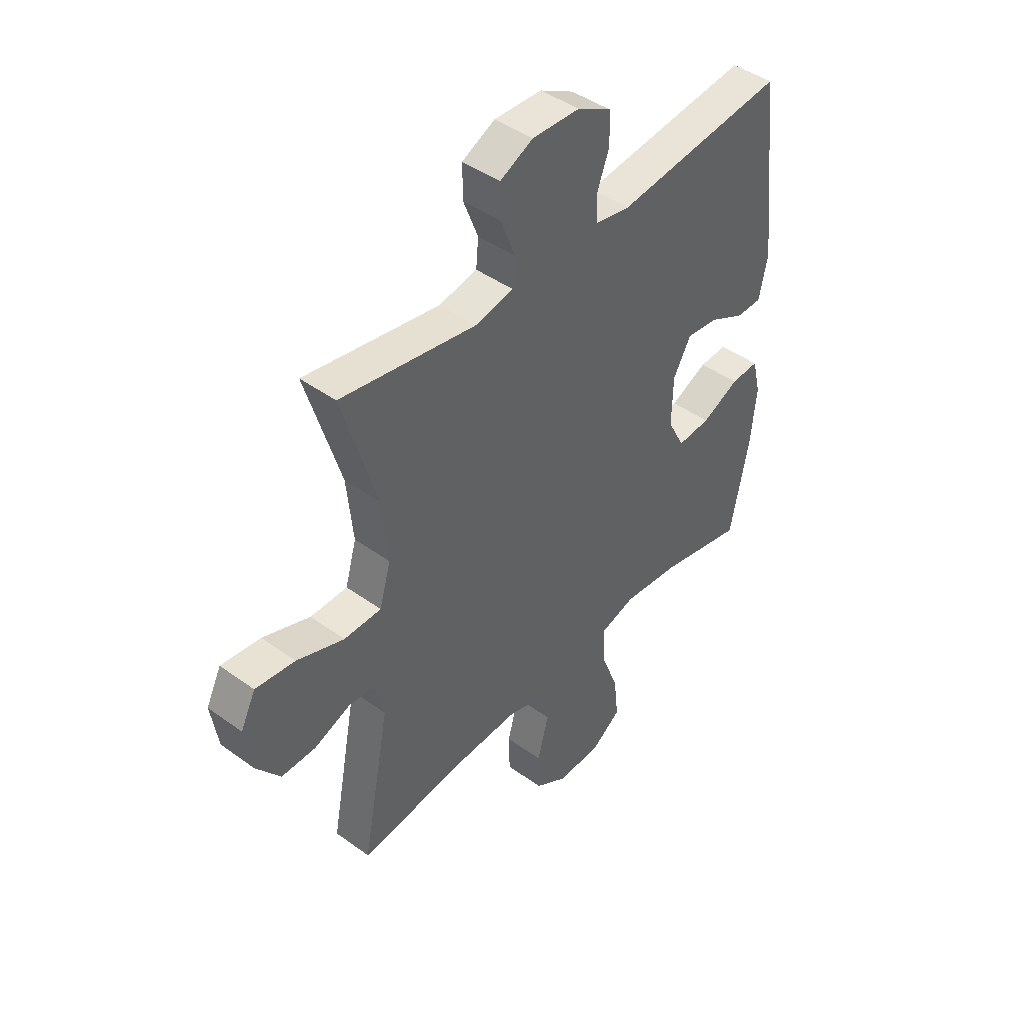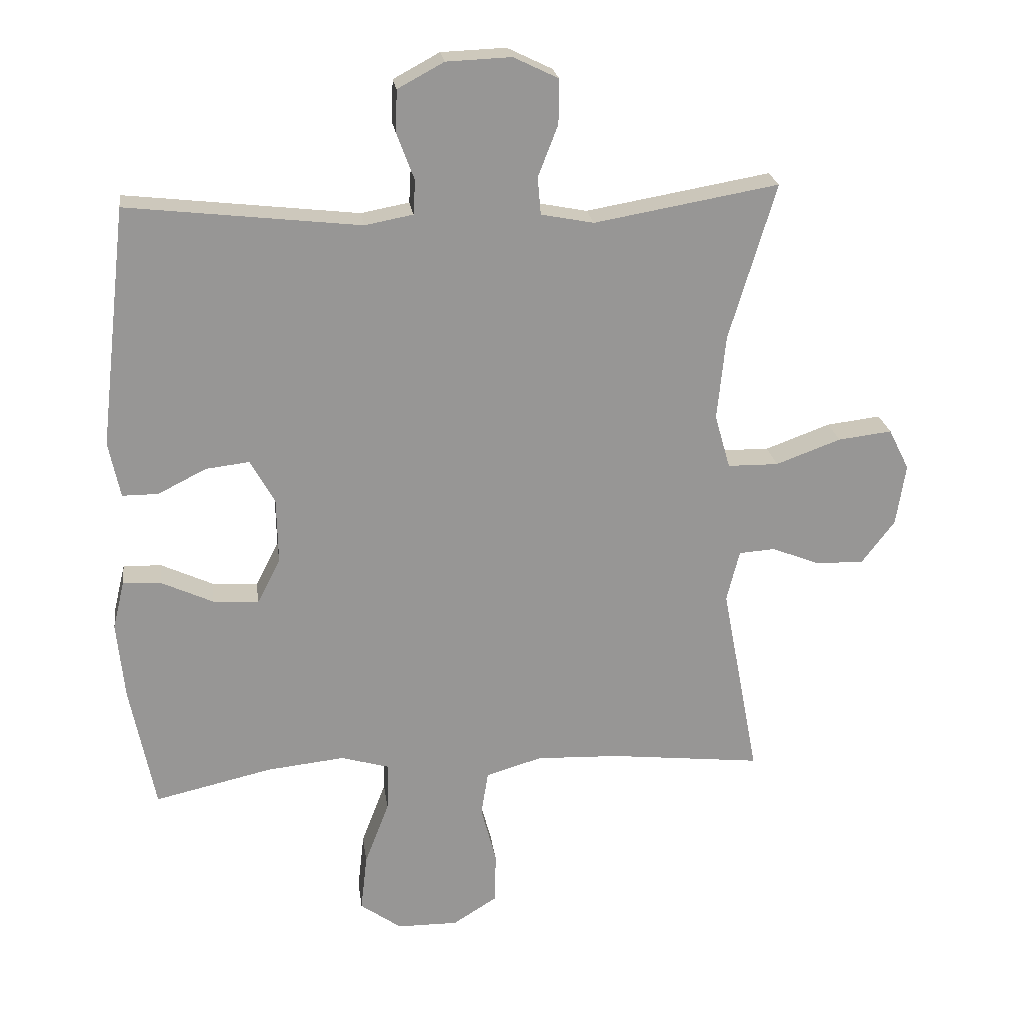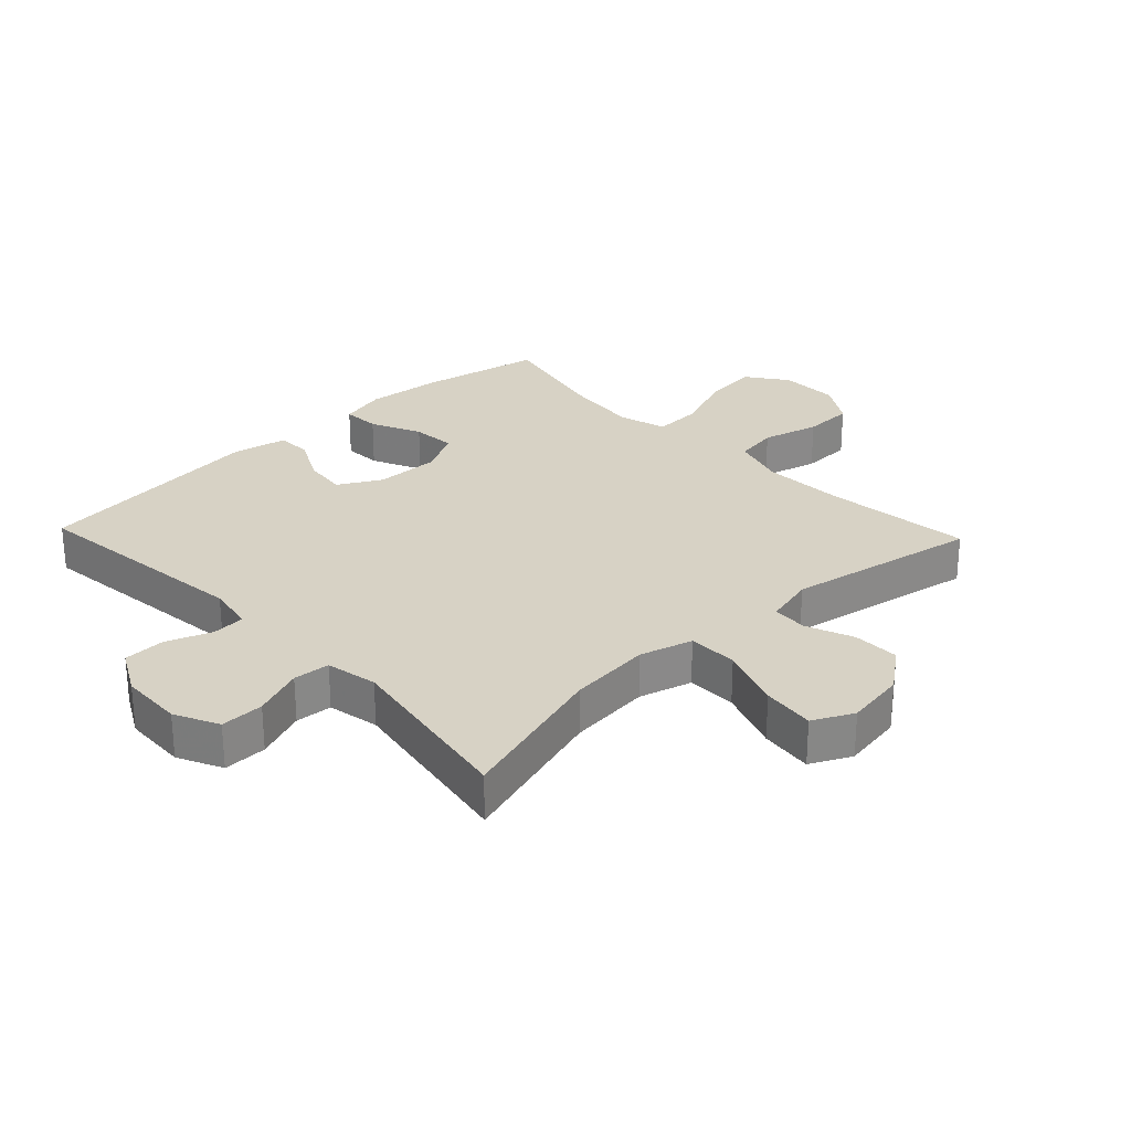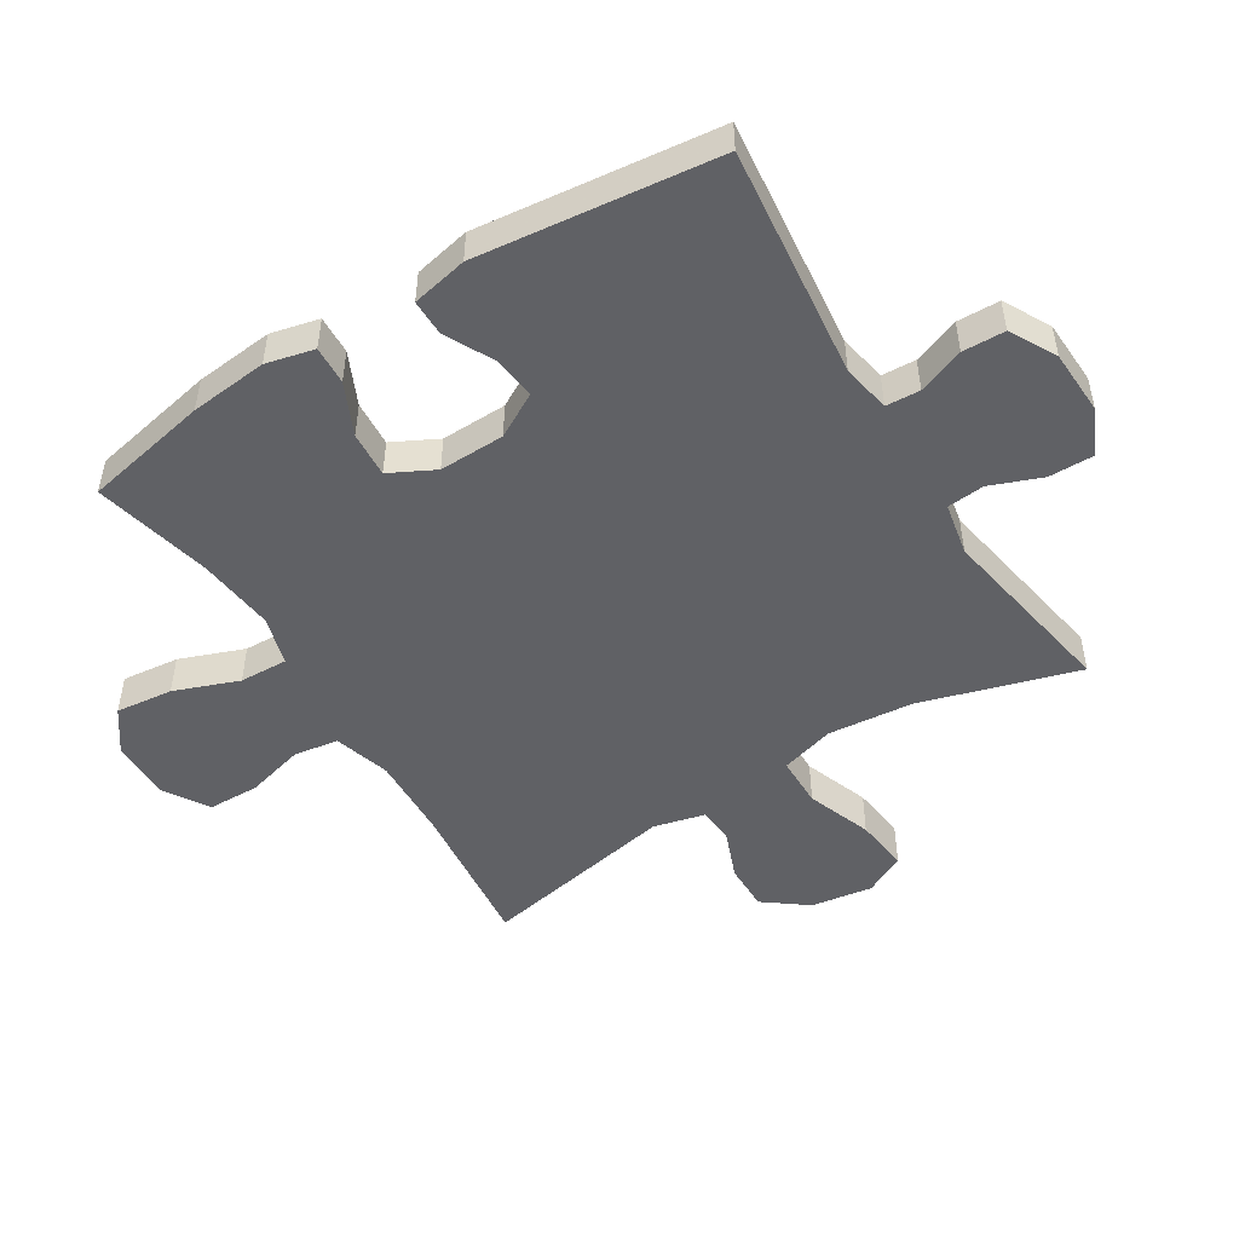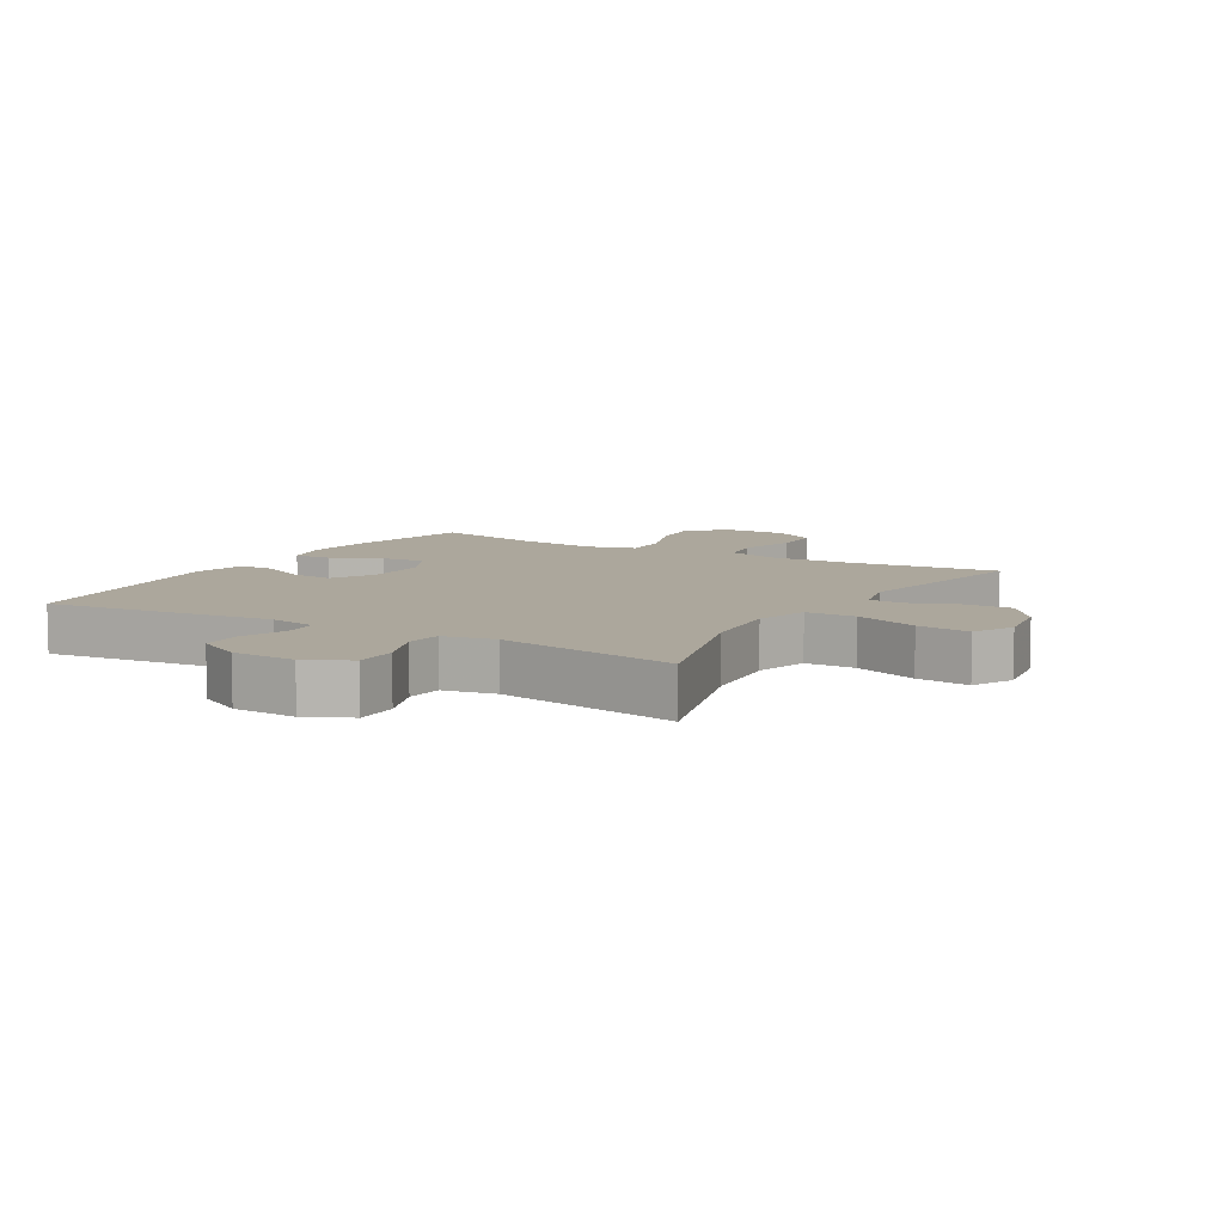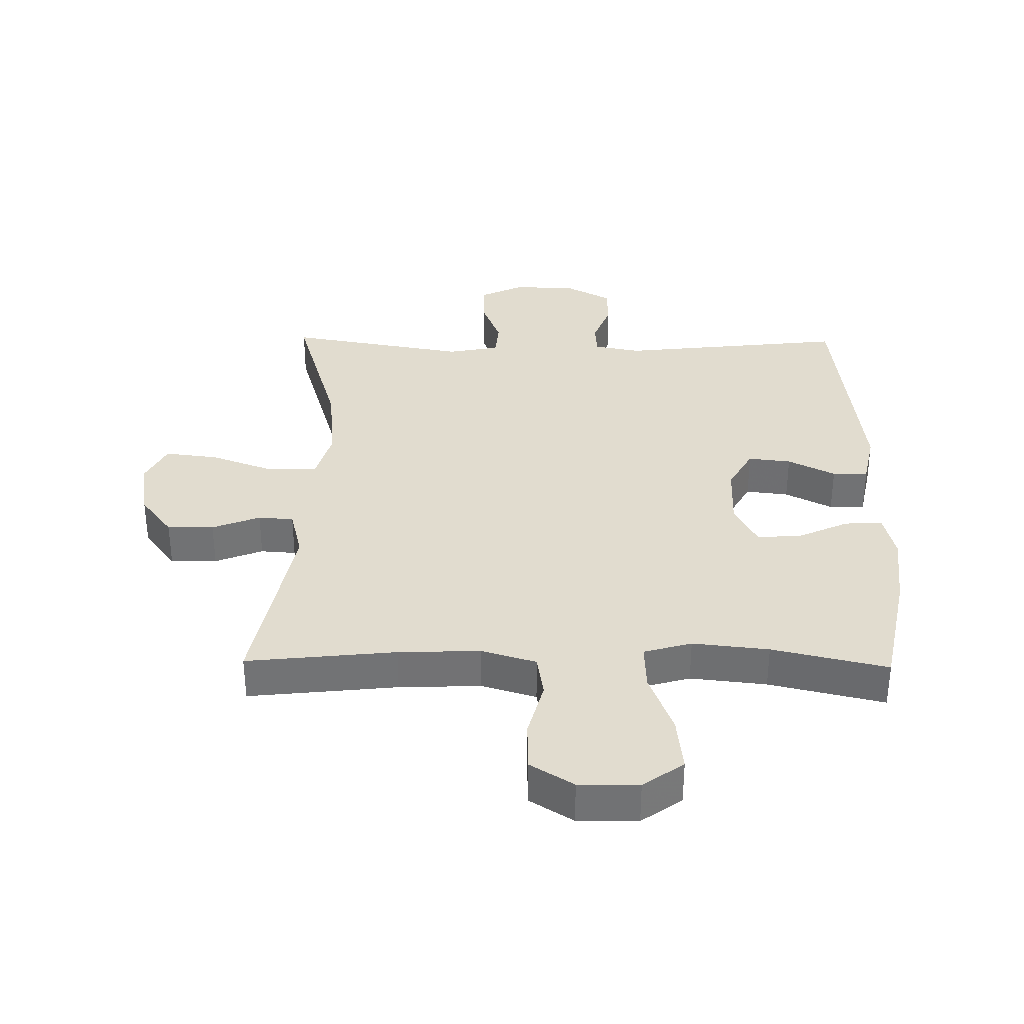
<metadata>
{"format":"obj","ext":"obj","renderer":"f3d","projection":"perspective","resolution":1024,"background":"white","views":[{"elev":44.2,"azim":130.3,"up":"+Z"},{"elev":22.5,"azim":-7.6,"up":"+Z"},{"elev":27.5,"azim":46.5,"up":"+Y"},{"elev":-49.6,"azim":-58.1,"up":"+Y"},{"elev":8.3,"azim":30.6,"up":"+Y"},{"elev":34.5,"azim":-179.1,"up":"+Y"}]}
</metadata>
<code>
v -0.5 0.07 -0.5
v -0.539 0.07 -0.305
v -0.551 0.07 -0.184
v -0.533 0.07 -0.109
v -0.473 0.07 -0.112
v -0.393 0.07 -0.149
v -0.322 0.07 -0.154
v -0.286 0.07 -0.084
v -0.288 0.07 0.018
v -0.326 0.07 0.086
v -0.394 0.07 0.078
v -0.469 0.07 0.04
v -0.525 0.07 0.04
v -0.543 0.07 0.127
v -0.5 0.07 0.5
v -0.138 0.07 0.459
v -0.063 0.07 0.473
v -0.06 0.07 0.526
v -0.087 0.07 0.598
v -0.085 0.07 0.664
v -0.013 0.07 0.703
v 0.088 0.07 0.707
v 0.158 0.07 0.673
v 0.157 0.07 0.604
v 0.126 0.07 0.524
v 0.131 0.07 0.466
v 0.213 0.07 0.45
v 0.5 0.07 0.5
v 0.427 0.07 0.256
v 0.414 0.07 0.124
v 0.438 0.07 0.04
v 0.517 0.07 0.039
v 0.618 0.07 0.076
v 0.702 0.07 0.086
v 0.734 0.07 0.022
v 0.719 0.07 -0.074
v 0.668 0.07 -0.141
v 0.594 0.07 -0.14
v 0.518 0.07 -0.11
v 0.462 0.07 -0.114
v 0.442 0.07 -0.194
v 0.5 0.07 -0.5
v 0.263 0.07 -0.474
v 0.133 0.07 -0.469
v 0.046 0.07 -0.495
v 0.035 0.07 -0.564
v 0.059 0.07 -0.655
v 0.057 0.07 -0.735
v -0.012 0.07 -0.778
v -0.107 0.07 -0.777
v -0.171 0.07 -0.731
v -0.161 0.07 -0.642
v -0.123 0.07 -0.542
v -0.12 0.07 -0.467
v -0.196 0.07 -0.445
v -0.317 0.07 -0.458
v -0.5 0 -0.5
v -0.539 0 -0.305
v -0.551 0 -0.184
v -0.533 0 -0.109
v -0.473 0 -0.112
v -0.393 0 -0.149
v -0.322 0 -0.154
v -0.286 0 -0.084
v -0.288 0 0.018
v -0.326 0 0.086
v -0.394 0 0.078
v -0.469 0 0.04
v -0.525 0 0.04
v -0.543 0 0.127
v -0.5 0 0.5
v -0.138 0 0.459
v -0.063 0 0.473
v -0.06 0 0.526
v -0.087 0 0.598
v -0.085 0 0.664
v -0.013 0 0.703
v 0.088 0 0.707
v 0.158 0 0.673
v 0.157 0 0.604
v 0.126 0 0.524
v 0.131 0 0.466
v 0.213 0 0.45
v 0.5 0 0.5
v 0.427 0 0.256
v 0.414 0 0.124
v 0.438 0 0.04
v 0.517 0 0.039
v 0.618 0 0.076
v 0.702 0 0.086
v 0.734 0 0.022
v 0.719 0 -0.074
v 0.668 0 -0.141
v 0.594 0 -0.14
v 0.518 0 -0.11
v 0.462 0 -0.114
v 0.442 0 -0.194
v 0.5 0 -0.5
v 0.263 0 -0.474
v 0.133 0 -0.469
v 0.046 0 -0.495
v 0.035 0 -0.564
v 0.059 0 -0.655
v 0.057 0 -0.735
v -0.012 0 -0.778
v -0.107 0 -0.777
v -0.171 0 -0.731
v -0.161 0 -0.642
v -0.123 0 -0.542
v -0.12 0 -0.467
v -0.196 0 -0.445
v -0.317 0 -0.458
f 50 51 52 53
f 50 53 54
f 49 50 54
f 46 47 48 49
f 45 46 49 54
f 44 45 54 55
f 41 42 43
f 40 41 43 44
f 36 37 38 39
f 36 39 40
f 35 36 40
f 32 33 34 35
f 31 32 35 40
f 30 31 40 44
f 27 28 29
f 26 27 29 30
f 22 23 24 25
f 22 25 26
f 21 22 26
f 18 19 20 21
f 17 18 21 26
f 16 17 26 30
f 11 12 13 14
f 10 11 14 15
f 9 10 15 16
f 3 4 5 6
f 3 6 7
f 56 1 2 3
f 55 56 3 7
f 8 9 16 30
f 30 44 55
f 7 8 30 55
f 109 108 107 106
f 110 109 106
f 110 106 105
f 105 104 103 102
f 110 105 102 101
f 111 110 101 100
f 99 98 97
f 100 99 97 96
f 95 94 93 92
f 96 95 92
f 96 92 91
f 91 90 89 88
f 96 91 88 87
f 100 96 87 86
f 85 84 83
f 86 85 83 82
f 81 80 79 78
f 82 81 78
f 82 78 77
f 77 76 75 74
f 82 77 74 73
f 86 82 73 72
f 70 69 68 67
f 71 70 67 66
f 72 71 66 65
f 62 61 60 59
f 63 62 59
f 59 58 57 112
f 63 59 112 111
f 86 72 65 64
f 111 100 86
f 111 86 64 63
f 1 57 58 2
f 2 58 59 3
f 3 59 60 4
f 4 60 61 5
f 5 61 62 6
f 6 62 63 7
f 7 63 64 8
f 8 64 65 9
f 9 65 66 10
f 10 66 67 11
f 11 67 68 12
f 12 68 69 13
f 13 69 70 14
f 14 70 71 15
f 15 71 72 16
f 16 72 73 17
f 17 73 74 18
f 18 74 75 19
f 19 75 76 20
f 20 76 77 21
f 21 77 78 22
f 22 78 79 23
f 23 79 80 24
f 24 80 81 25
f 25 81 82 26
f 26 82 83 27
f 27 83 84 28
f 28 84 85 29
f 29 85 86 30
f 30 86 87 31
f 31 87 88 32
f 32 88 89 33
f 33 89 90 34
f 34 90 91 35
f 35 91 92 36
f 36 92 93 37
f 37 93 94 38
f 38 94 95 39
f 39 95 96 40
f 40 96 97 41
f 41 97 98 42
f 42 98 99 43
f 43 99 100 44
f 44 100 101 45
f 45 101 102 46
f 46 102 103 47
f 47 103 104 48
f 48 104 105 49
f 49 105 106 50
f 50 106 107 51
f 51 107 108 52
f 52 108 109 53
f 53 109 110 54
f 54 110 111 55
f 55 111 112 56
f 56 112 57 1

</code>
